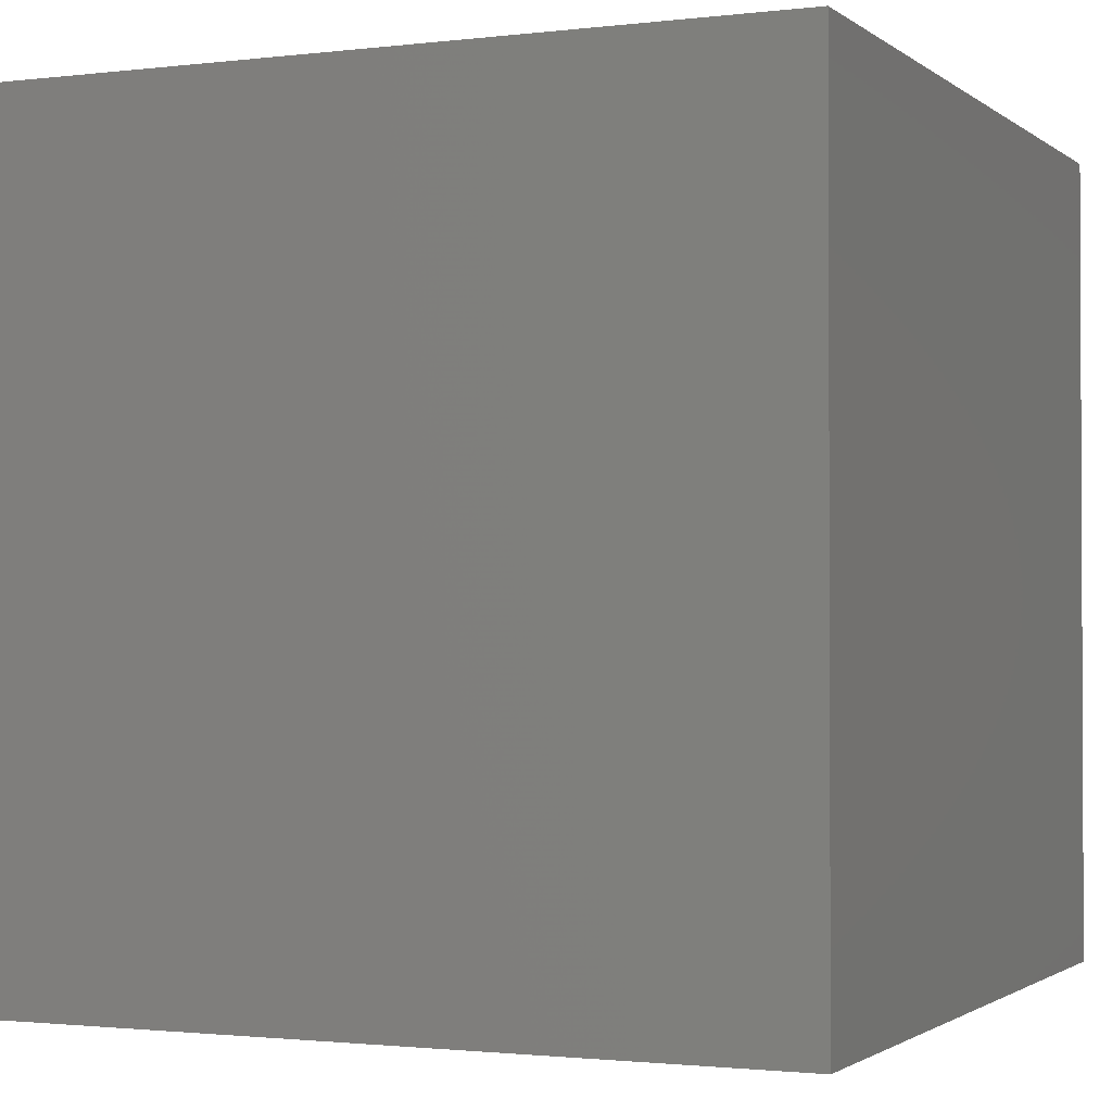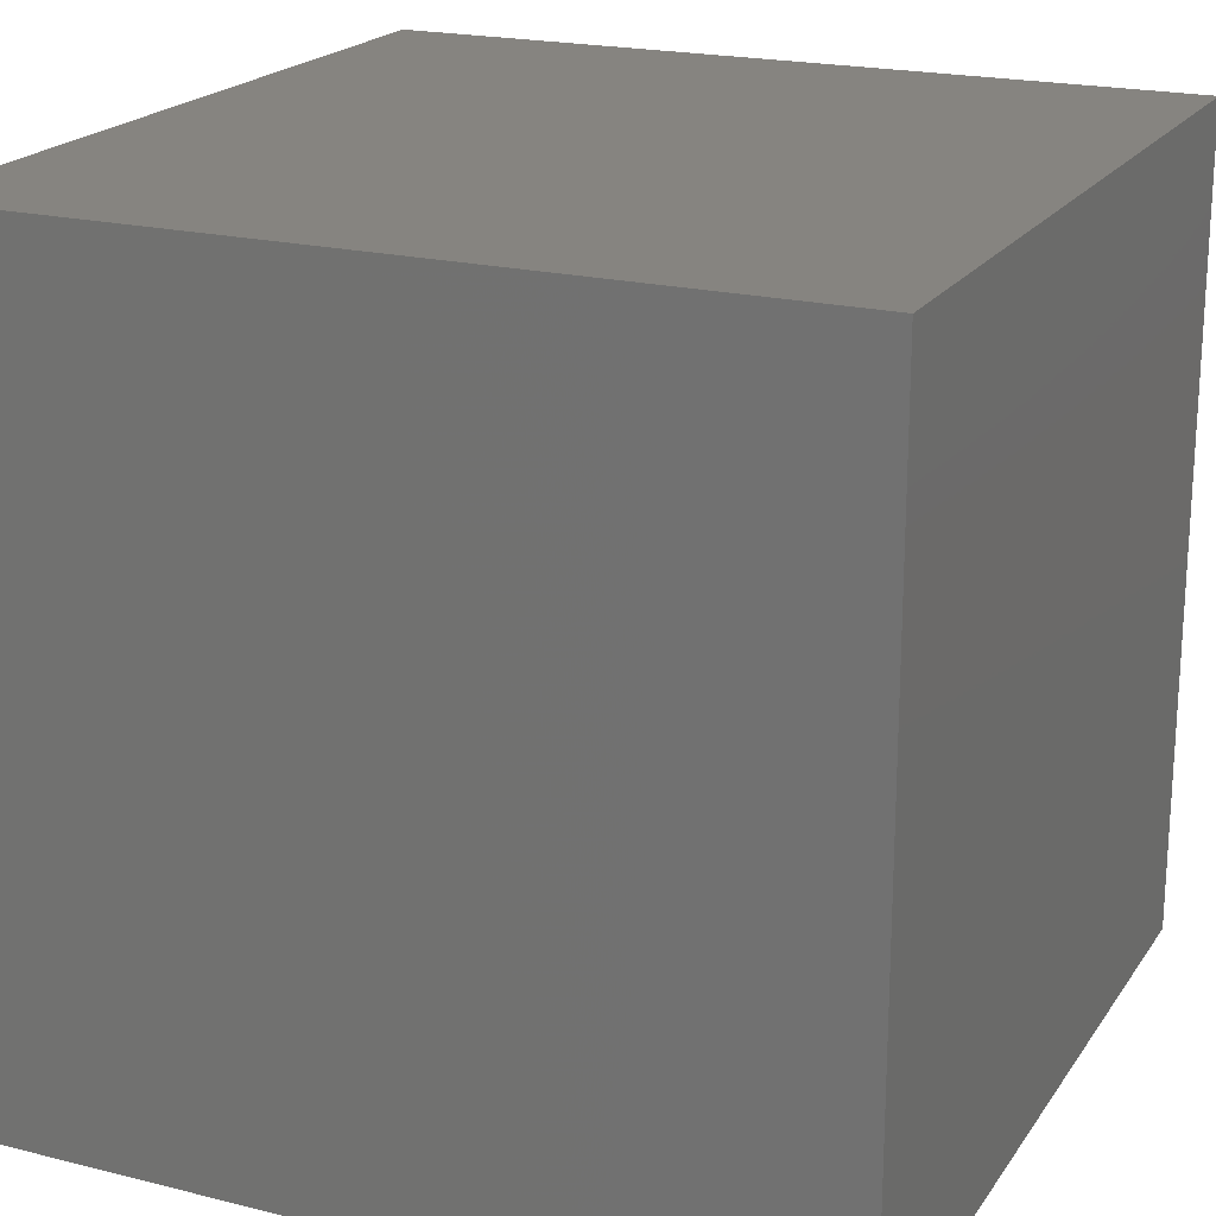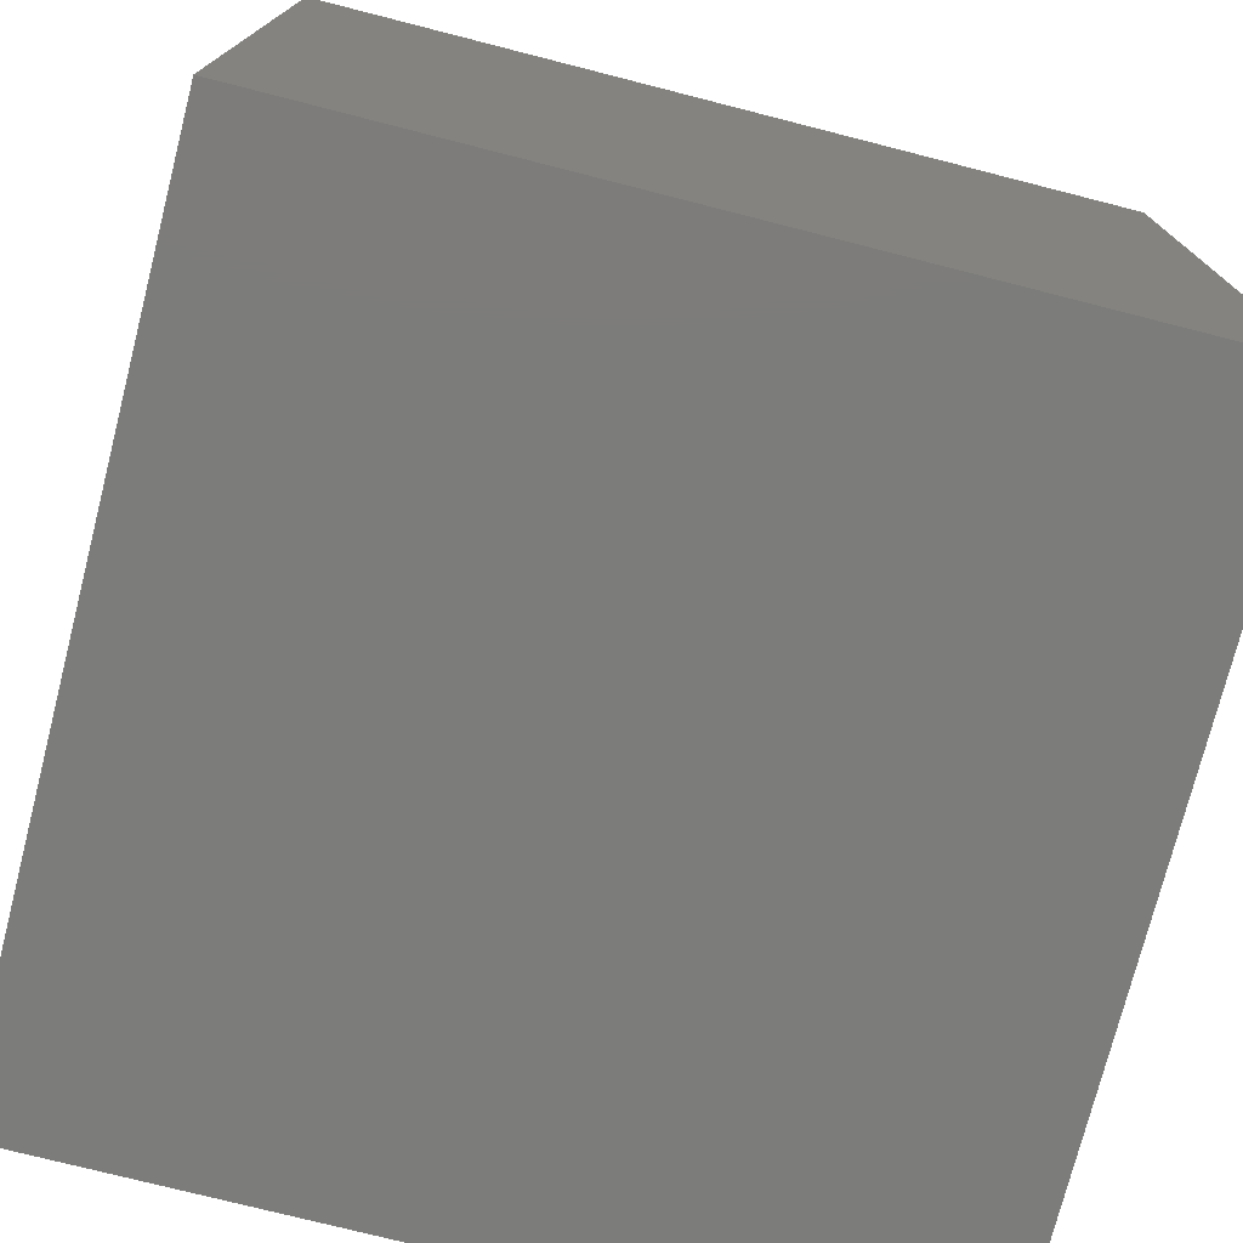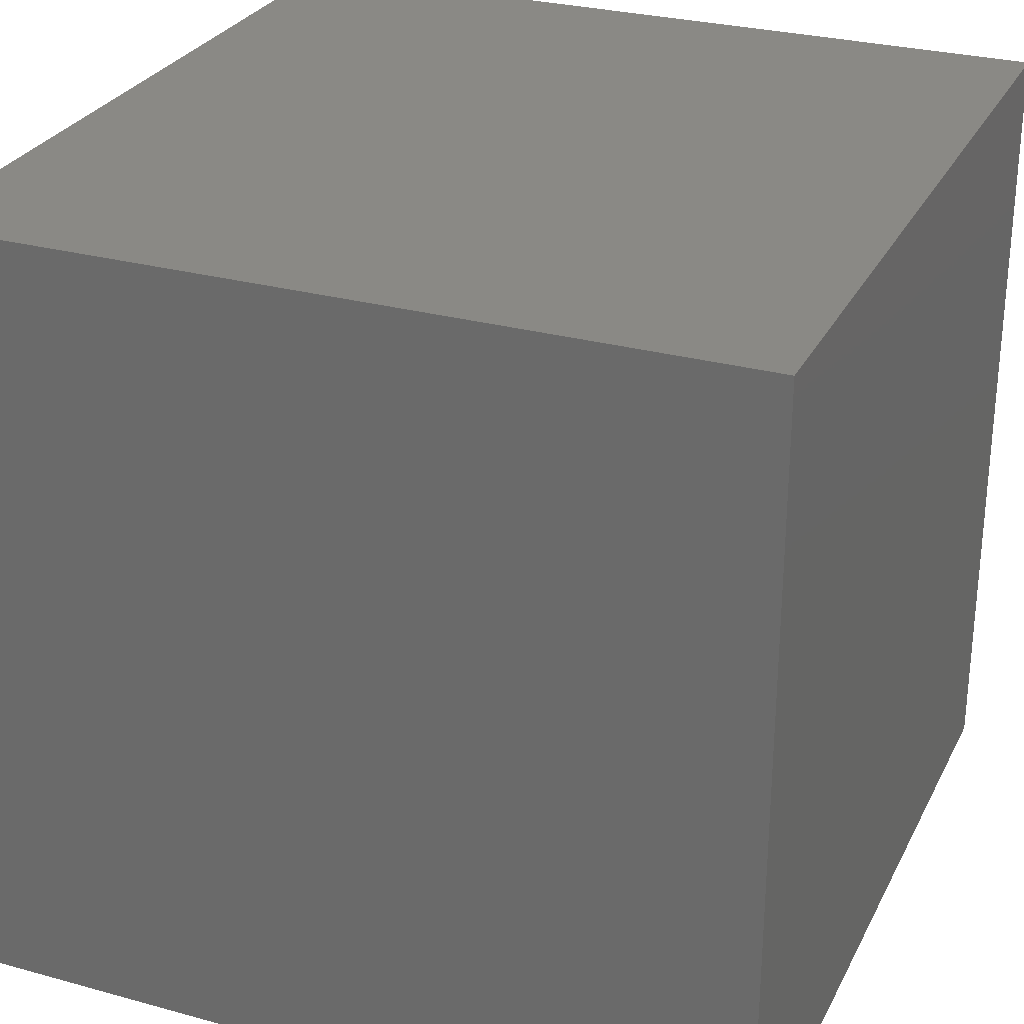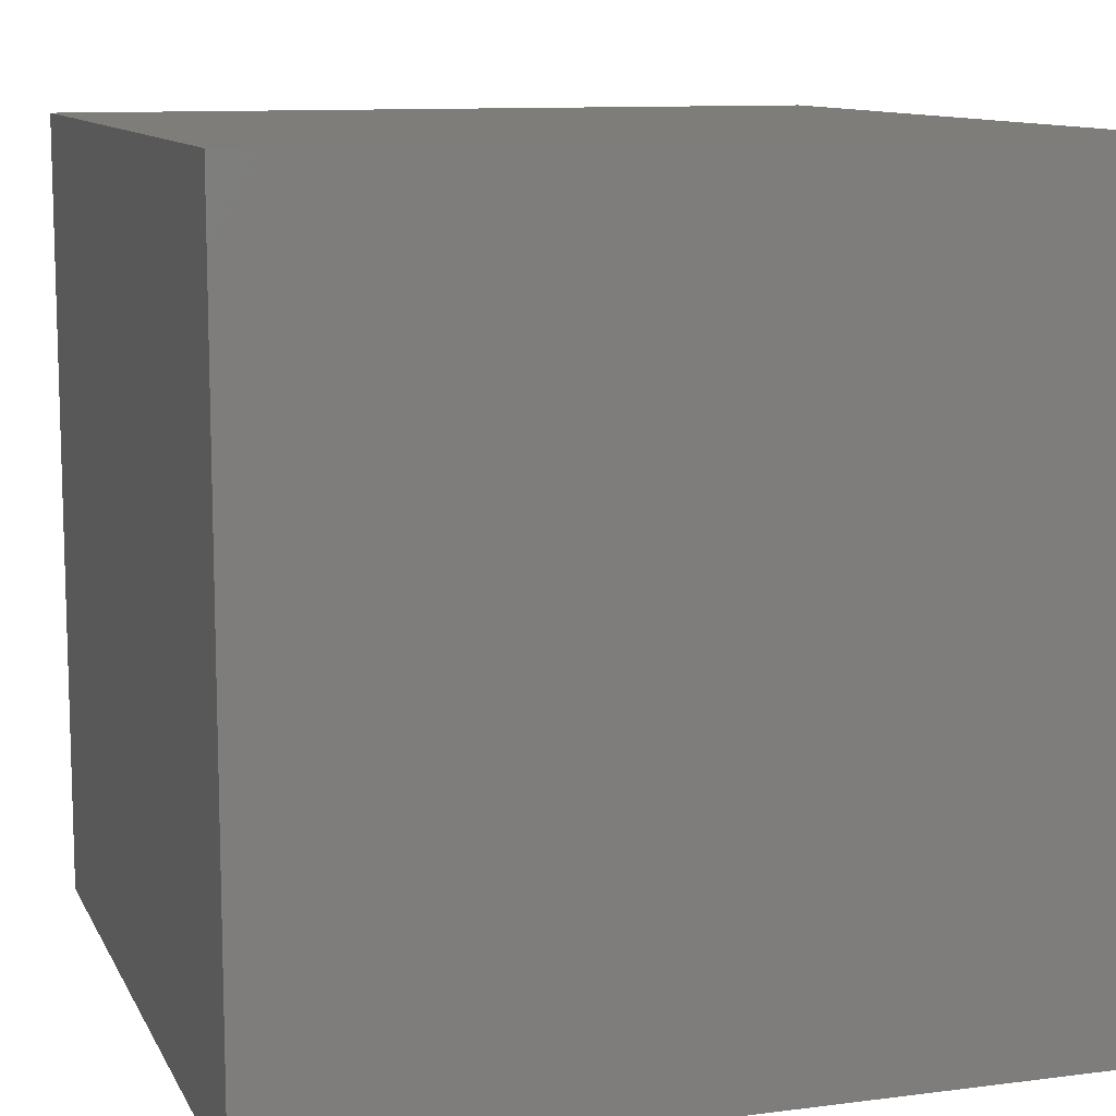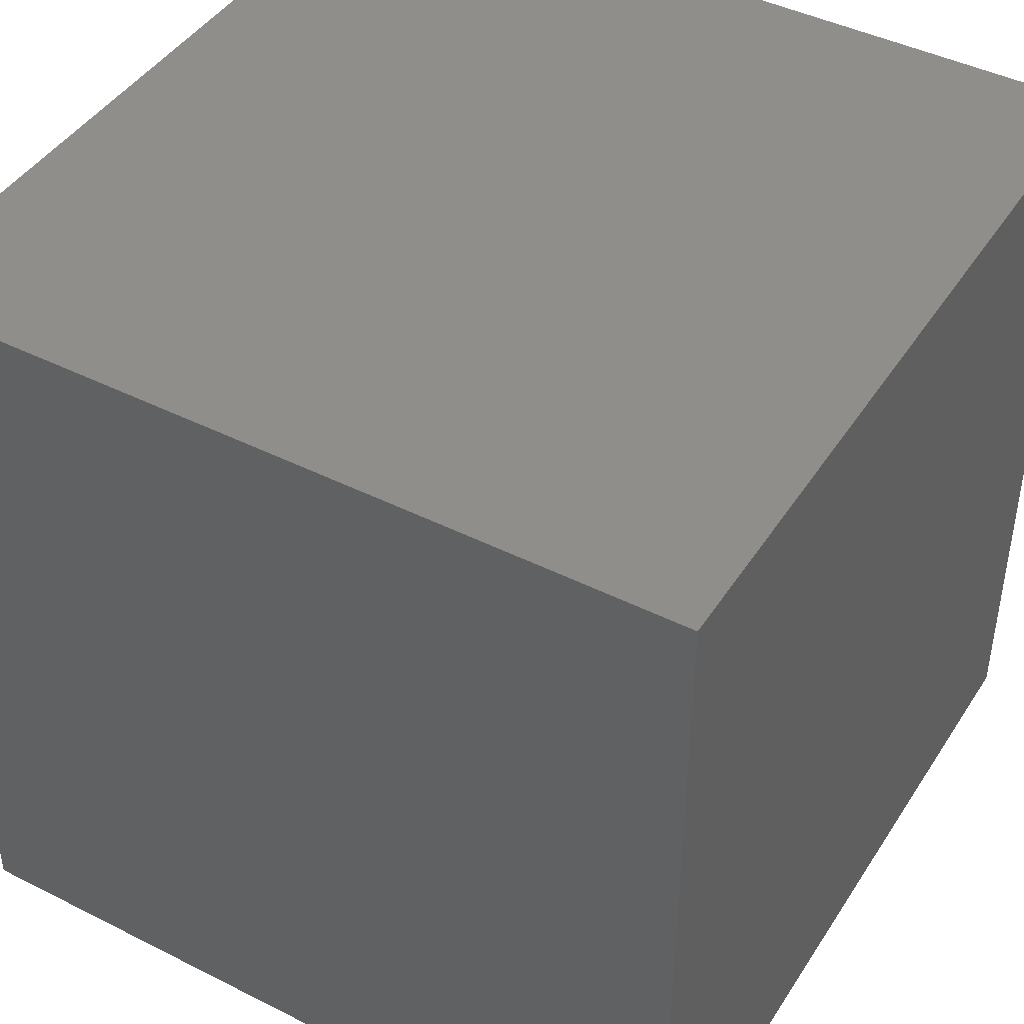
<metadata>
{"format":"stl","ext":"stl","renderer":"f3d","projection":"perspective","resolution":1024,"background":"white","views":[{"elev":-1.5,"azim":-66.2,"up":"+Z"},{"elev":20.3,"azim":-155.5,"up":"+Z"},{"elev":-75.3,"azim":165.7,"up":"+Y"},{"elev":28.3,"azim":112.5,"up":"+Z"},{"elev":10.7,"azim":-107.8,"up":"+Z"},{"elev":43.8,"azim":30.6,"up":"+Z"}]}
</metadata>
<code>
# stl→obj: 8 verts, 12 faces
v -1 1 -8
v -2 1 -8
v -1 0 -8
v -2 0 -8
v -1 0 -9
v -2 0 -9
v -1 1 -9
v -2 1 -9
f 1 2 3
f 3 2 4
f 5 6 7
f 7 6 8
f 4 6 3
f 3 6 5
f 2 8 4
f 4 8 6
f 1 7 2
f 2 7 8
f 3 5 1
f 1 5 7

</code>
